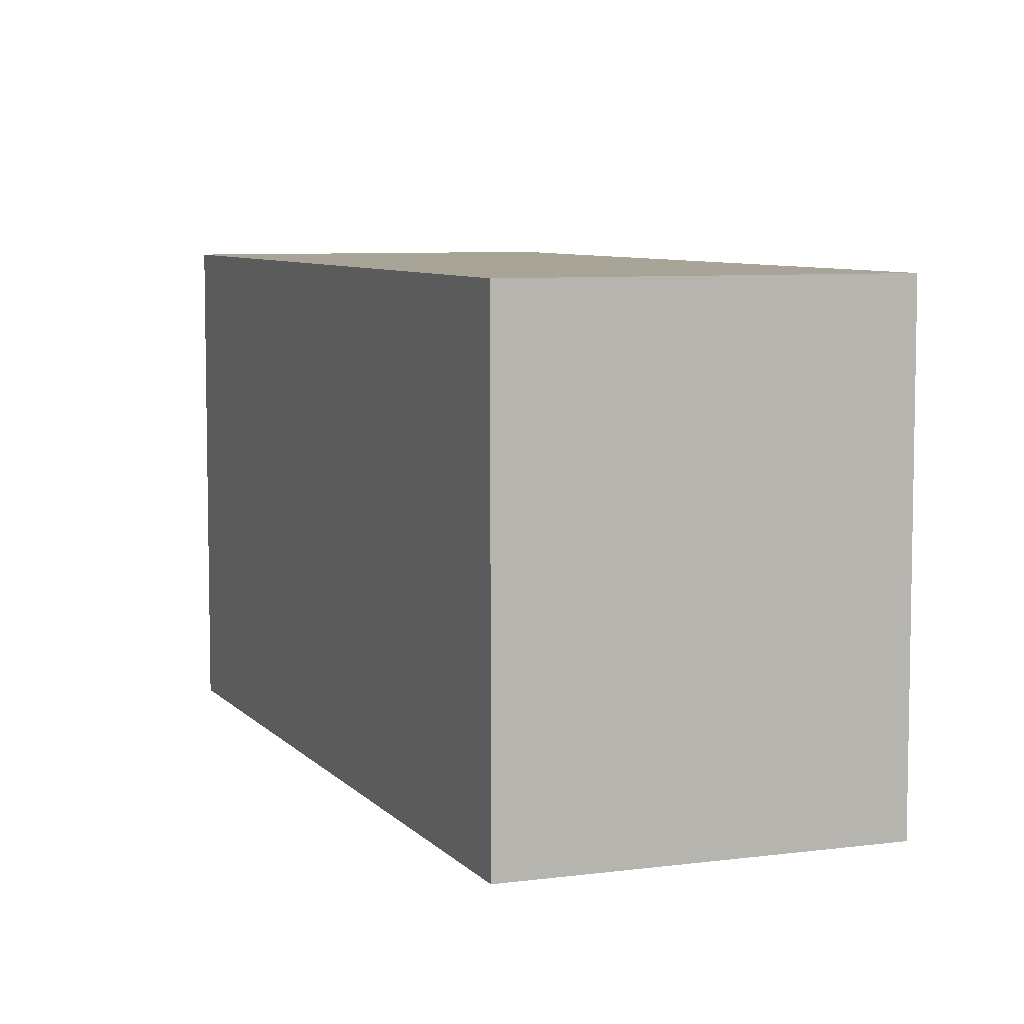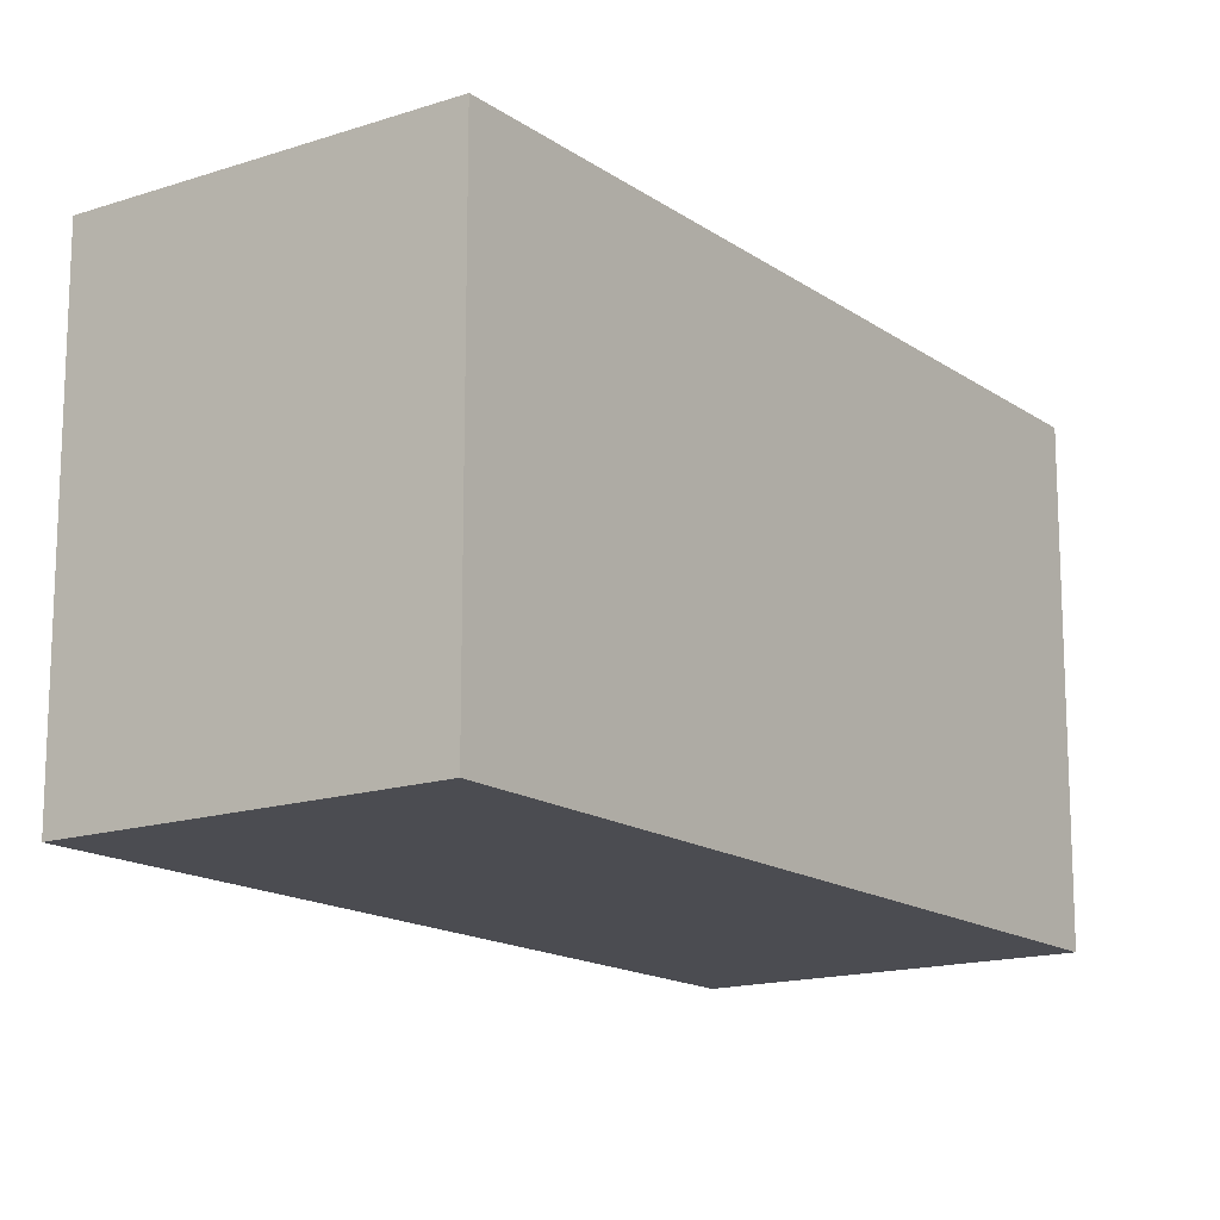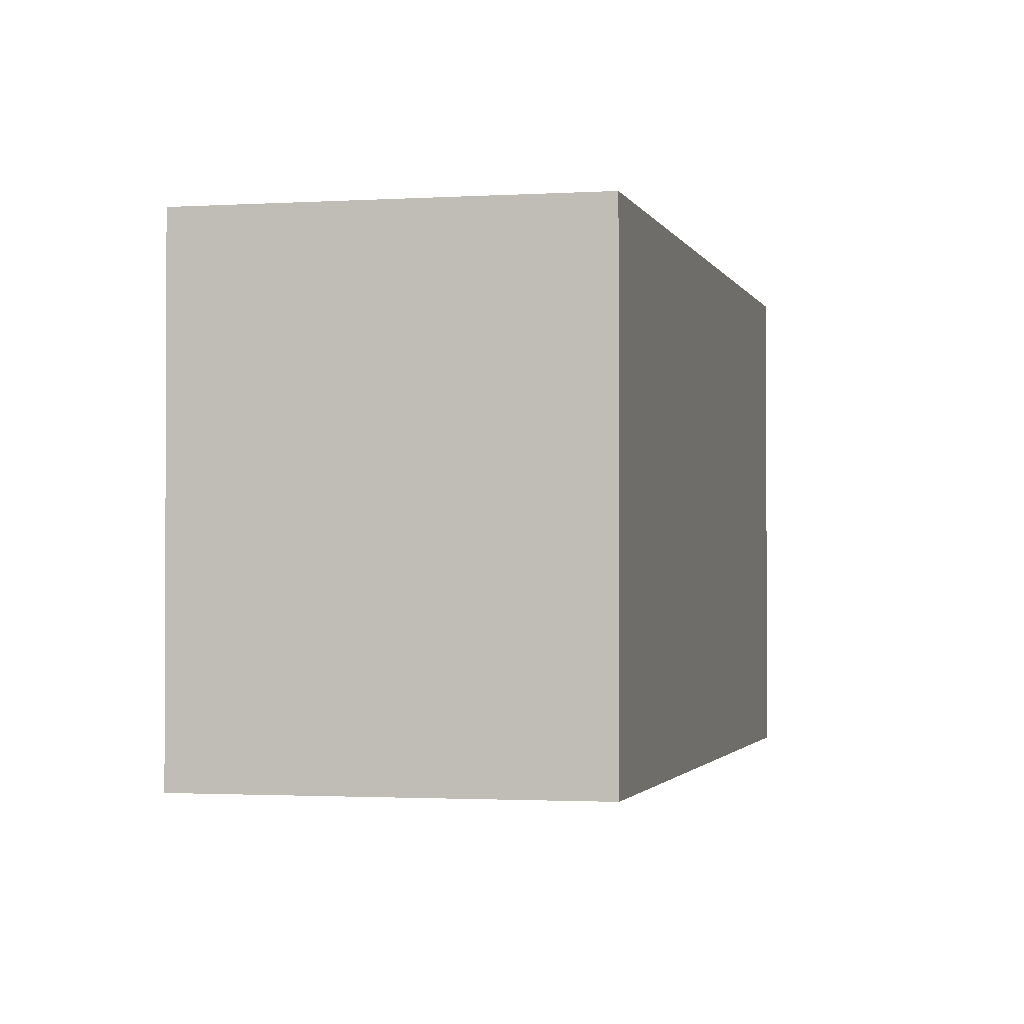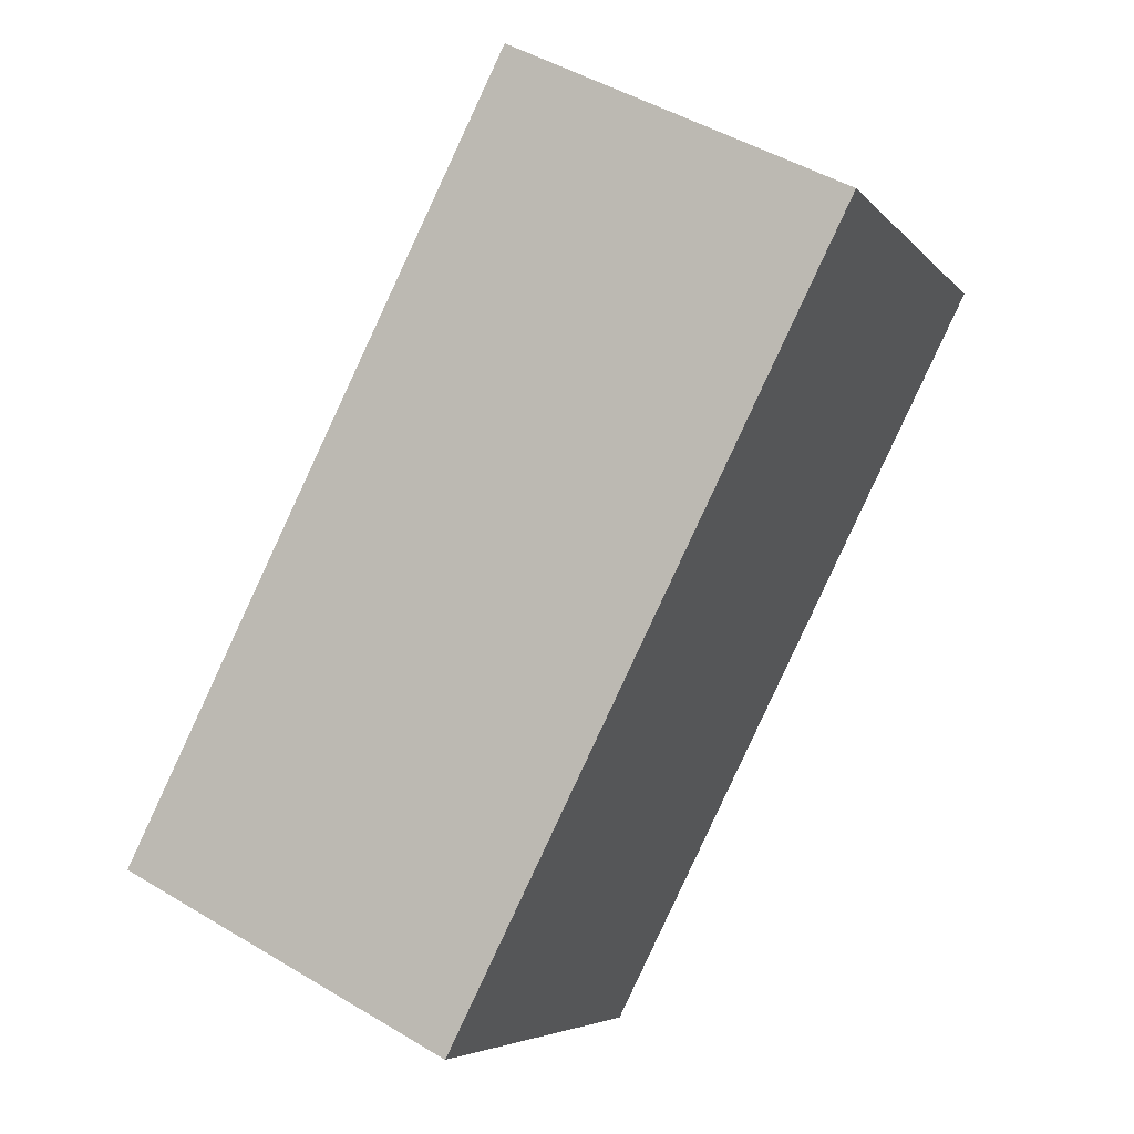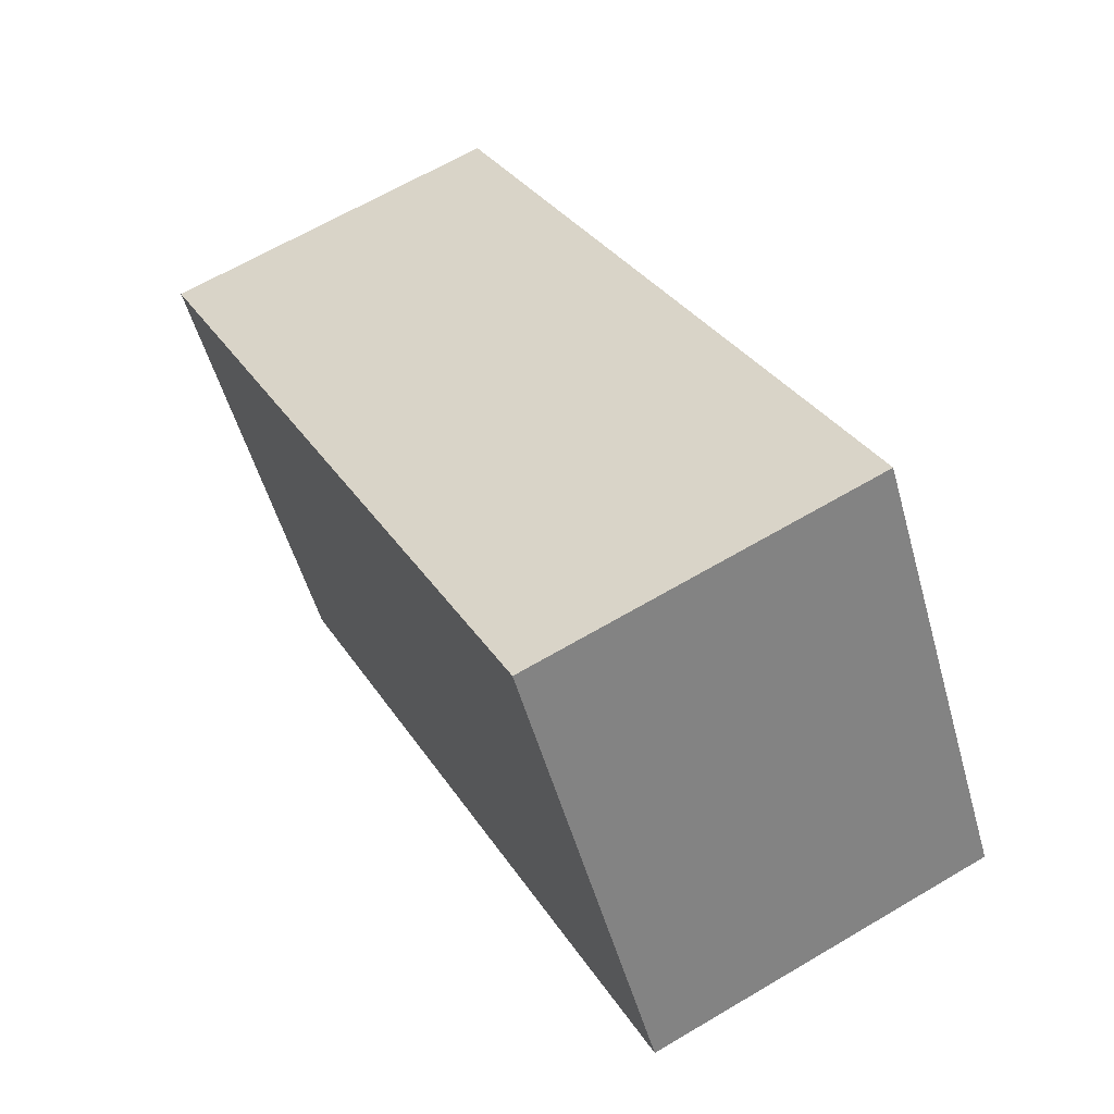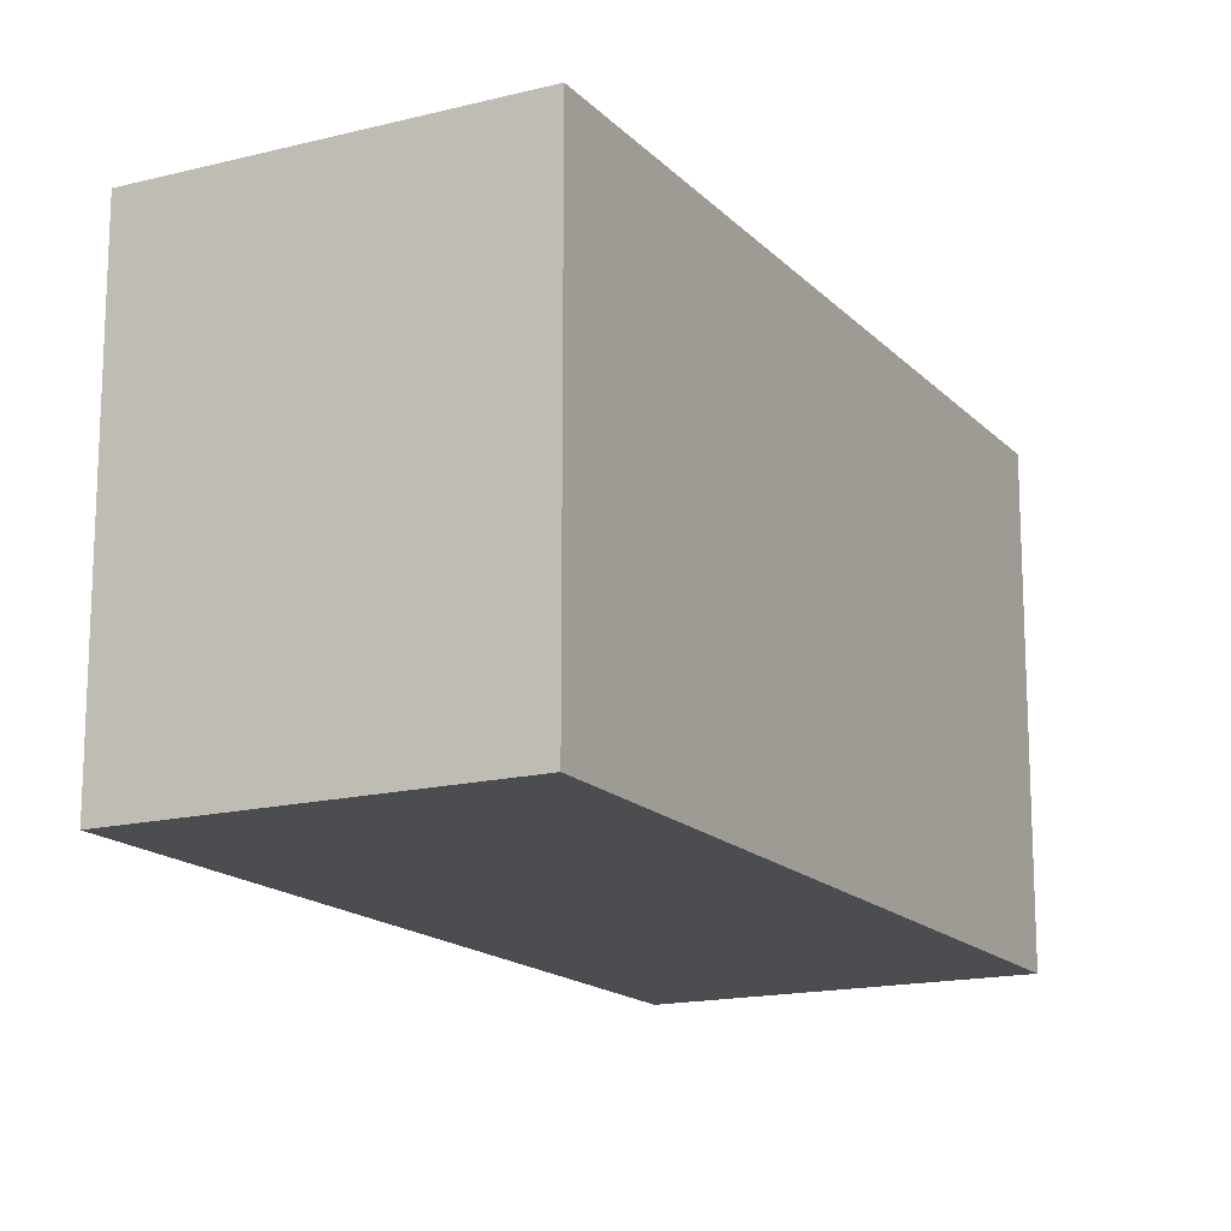
<metadata>
{"format":"obj","ext":"obj","renderer":"f3d","projection":"perspective","resolution":1024,"background":"white","views":[{"elev":7.0,"azim":-48.2,"up":"+Y"},{"elev":-15.4,"azim":-171.7,"up":"+Y"},{"elev":-1.6,"azim":-13.5,"up":"+Y"},{"elev":-5.6,"azim":-159.4,"up":"+Z"},{"elev":-52.6,"azim":15.5,"up":"+Z"},{"elev":-16.1,"azim":0.9,"up":"+Y"}]}
</metadata>
<code>
v  2.195 2.679 -4.336
v  1.882 2.679 0.949
v  4.07 2.679 -3.391
v  0 2.679 1.64e-16
v  4.07 2.076e-16 -3.391
v  2.195 2.655e-16 -4.336
v  0 0 0
v  1.882 -5.811e-17 0.949
g defaultobject
f 1 2 3
f 2 1 4
f 5 1 3
f 1 5 6
f 6 4 1
f 4 6 7
f 7 2 4
f 2 7 8
f 8 3 2
f 3 8 5
f 8 6 5
f 6 8 7

</code>
